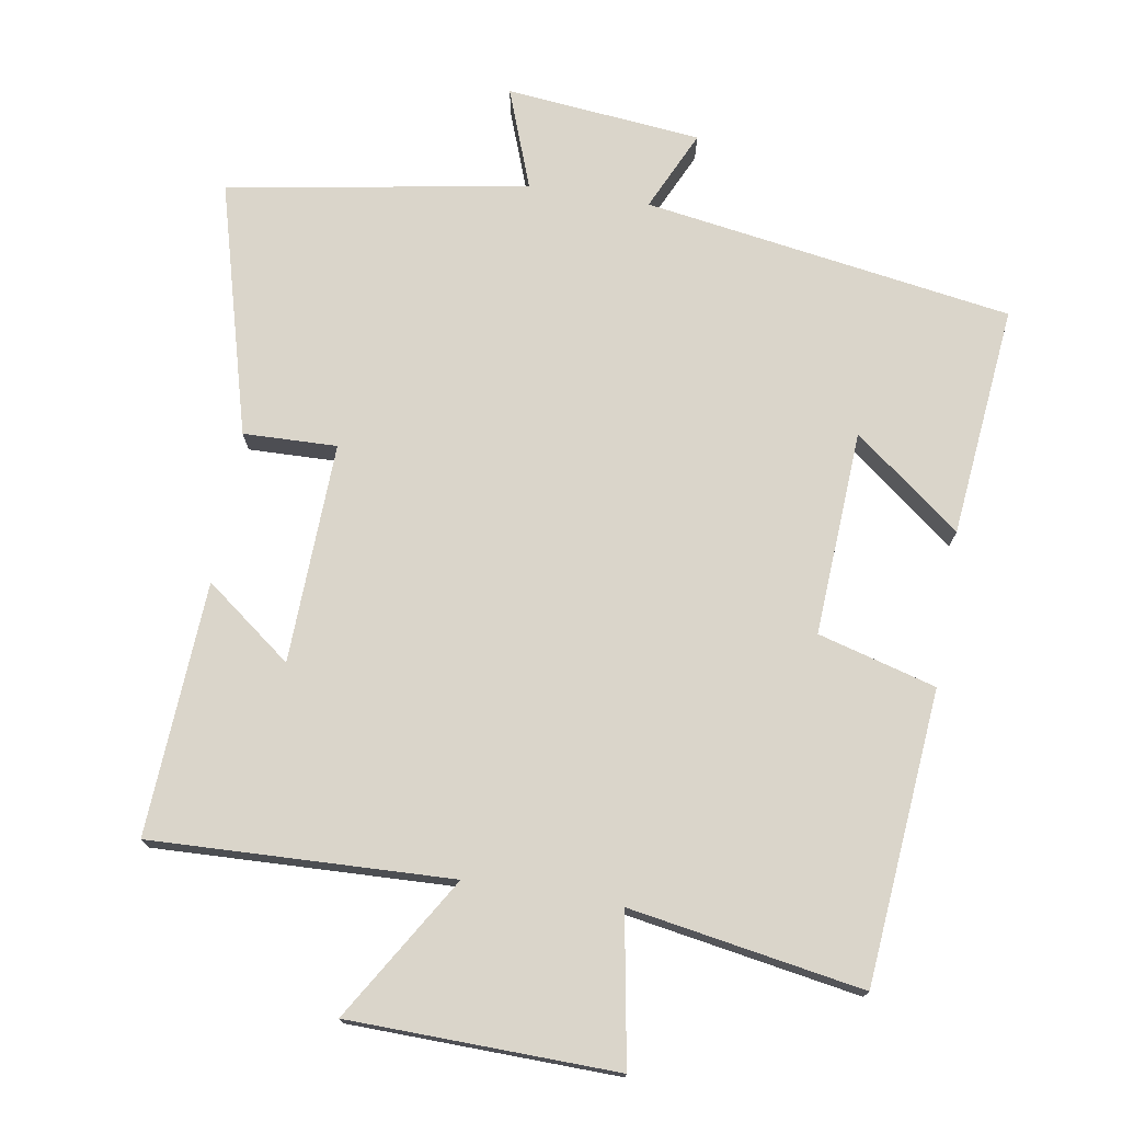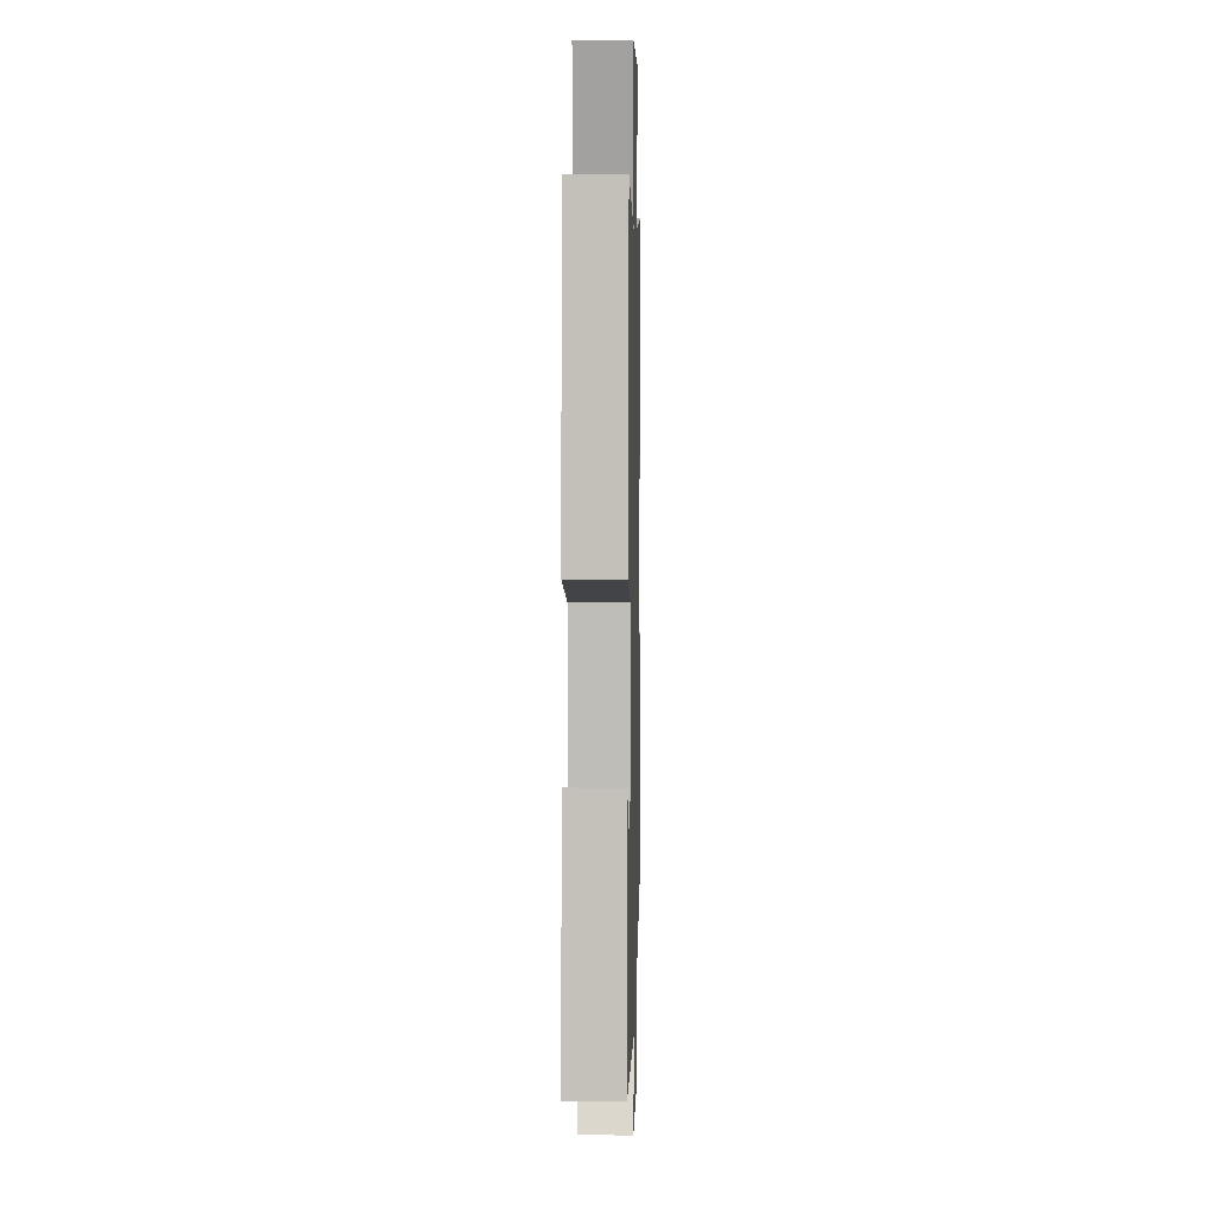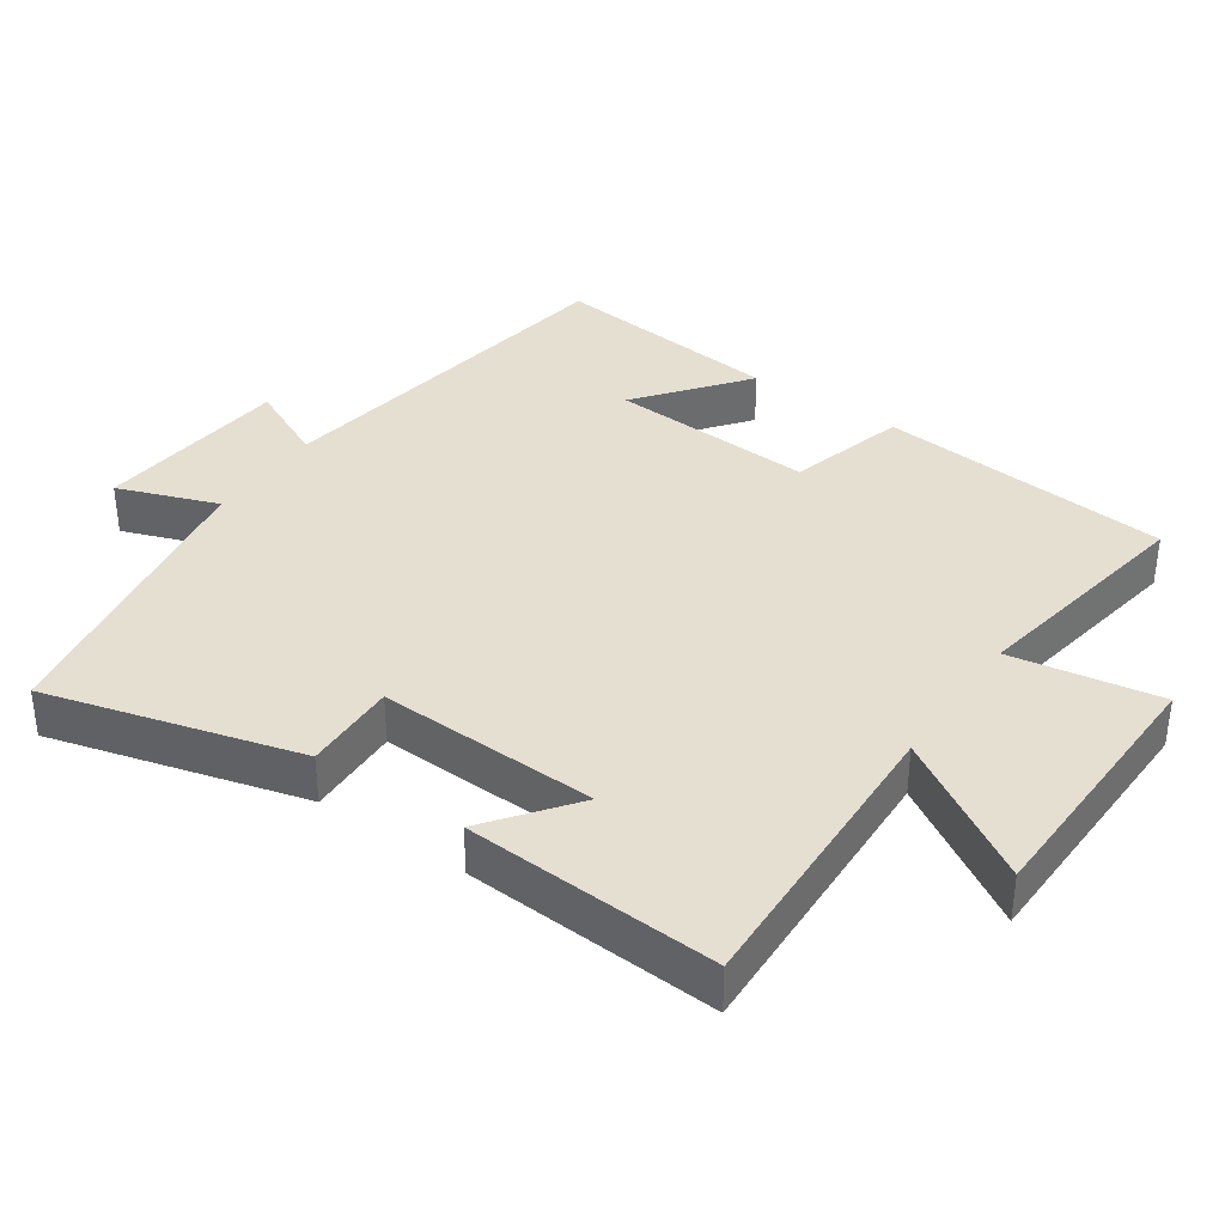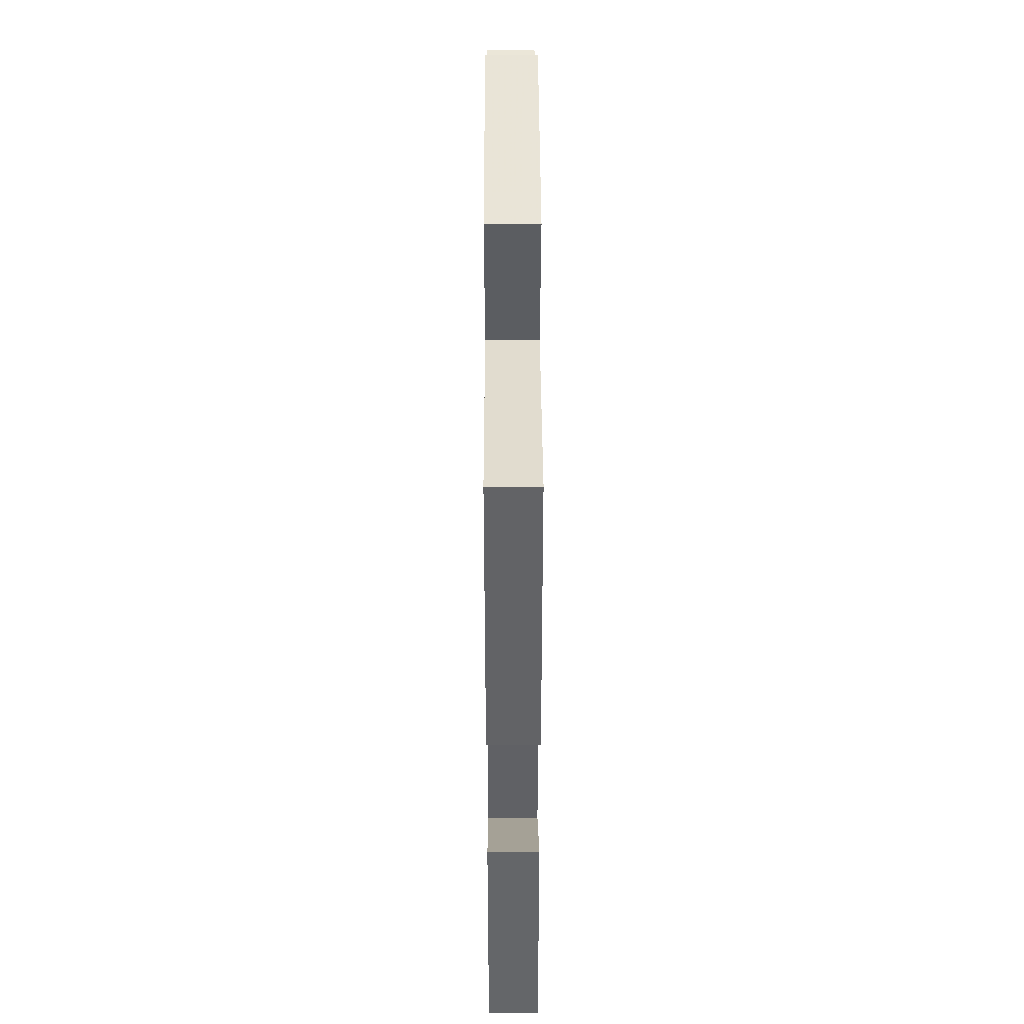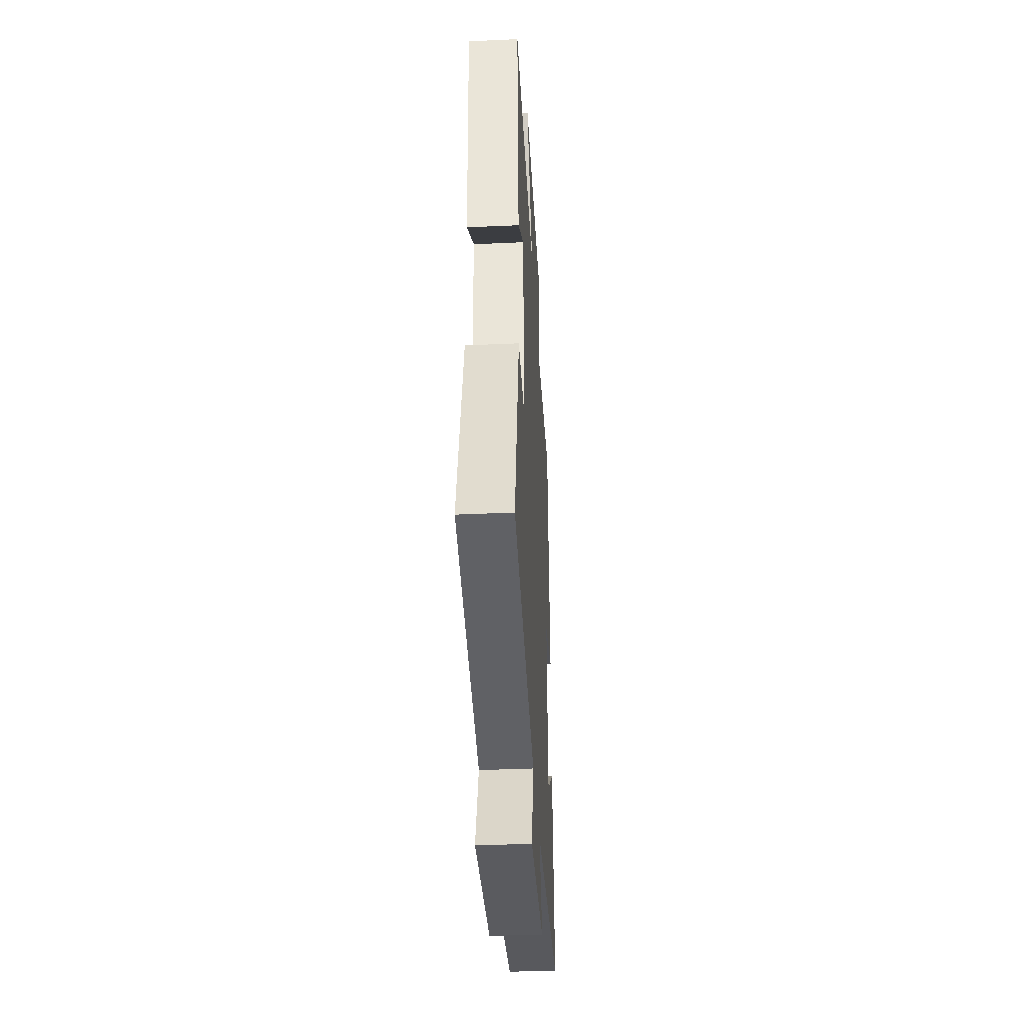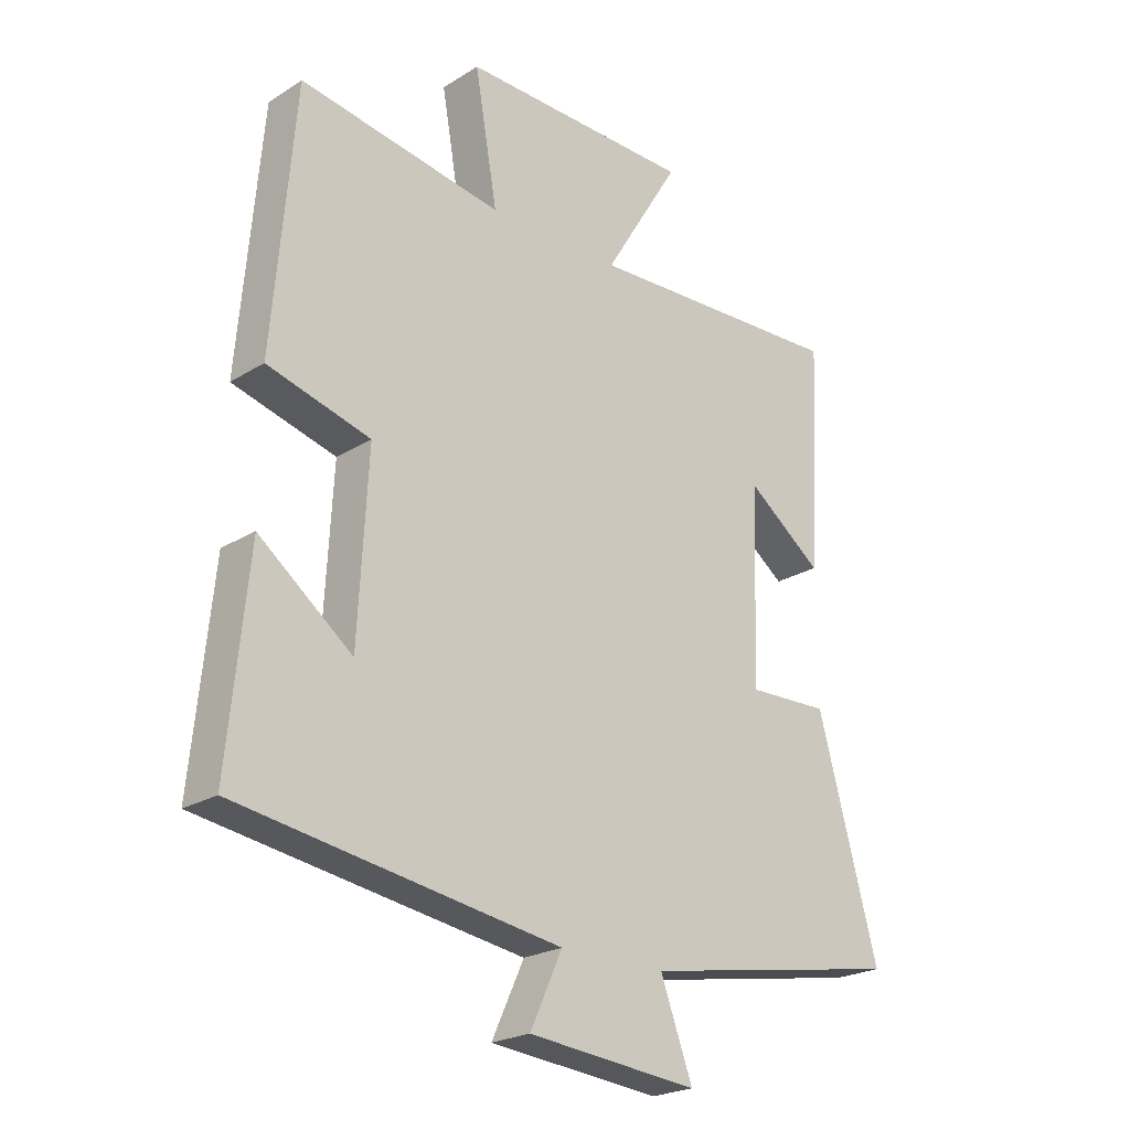
<metadata>
{"format":"obj","ext":"obj","renderer":"f3d","projection":"perspective","resolution":1024,"background":"white","views":[{"elev":74.2,"azim":9.5,"up":"+Y"},{"elev":7.7,"azim":91.4,"up":"+Z"},{"elev":36.8,"azim":-55.3,"up":"+Y"},{"elev":44.0,"azim":89.8,"up":"+Z"},{"elev":-39.0,"azim":-86.8,"up":"+Z"},{"elev":-22.8,"azim":136.7,"up":"+Z"}]}
</metadata>
<code>
v -0.599 0.07 -0.425
v -0.5 0.07 -0.064
v -0.366 0.07 -0.068
v -0.376 0.07 0.248
v -0.5 0.07 0.154
v -0.52 0.07 0.517
v -0.09 0.07 0.5
v -0.215 0.07 0.705
v 0.167 0.07 0.713
v 0.13 0.07 0.5
v 0.464 0.07 0.556
v 0.5 0.07 0.136
v 0.331 0.07 0.089
v 0.347 0.07 -0.205
v 0.5 0.07 -0.086
v 0.533 0.07 -0.418
v 0.005 0.07 -0.5
v 0.058 0.07 -0.615
v -0.222 0.07 -0.643
v -0.169 0.07 -0.5
v -0.599 0 -0.425
v -0.5 0 -0.064
v -0.366 0 -0.068
v -0.376 0 0.248
v -0.5 0 0.154
v -0.52 0 0.517
v -0.09 0 0.5
v -0.215 0 0.705
v 0.167 0 0.713
v 0.13 0 0.5
v 0.464 0 0.556
v 0.5 0 0.136
v 0.331 0 0.089
v 0.347 0 -0.205
v 0.5 0 -0.086
v 0.533 0 -0.418
v 0.005 0 -0.5
v 0.058 0 -0.615
v -0.222 0 -0.643
v -0.169 0 -0.5
f 17 18 19 20
f 1 2 3
f 20 1 3
f 17 20 3
f 14 15 16 17
f 17 3 4
f 14 17 4
f 13 14 4
f 12 13 4
f 11 12 4
f 10 11 4
f 7 8 9 10
f 7 10 4
f 4 5 6 7
f 40 39 38 37
f 23 22 21
f 23 21 40
f 23 40 37
f 37 36 35 34
f 24 23 37
f 24 37 34
f 24 34 33
f 24 33 32
f 24 32 31
f 24 31 30
f 30 29 28 27
f 24 30 27
f 27 26 25 24
f 1 21 22 2
f 2 22 23 3
f 3 23 24 4
f 4 24 25 5
f 5 25 26 6
f 6 26 27 7
f 7 27 28 8
f 8 28 29 9
f 9 29 30 10
f 10 30 31 11
f 11 31 32 12
f 12 32 33 13
f 13 33 34 14
f 14 34 35 15
f 15 35 36 16
f 16 36 37 17
f 17 37 38 18
f 18 38 39 19
f 19 39 40 20
f 20 40 21 1

</code>
